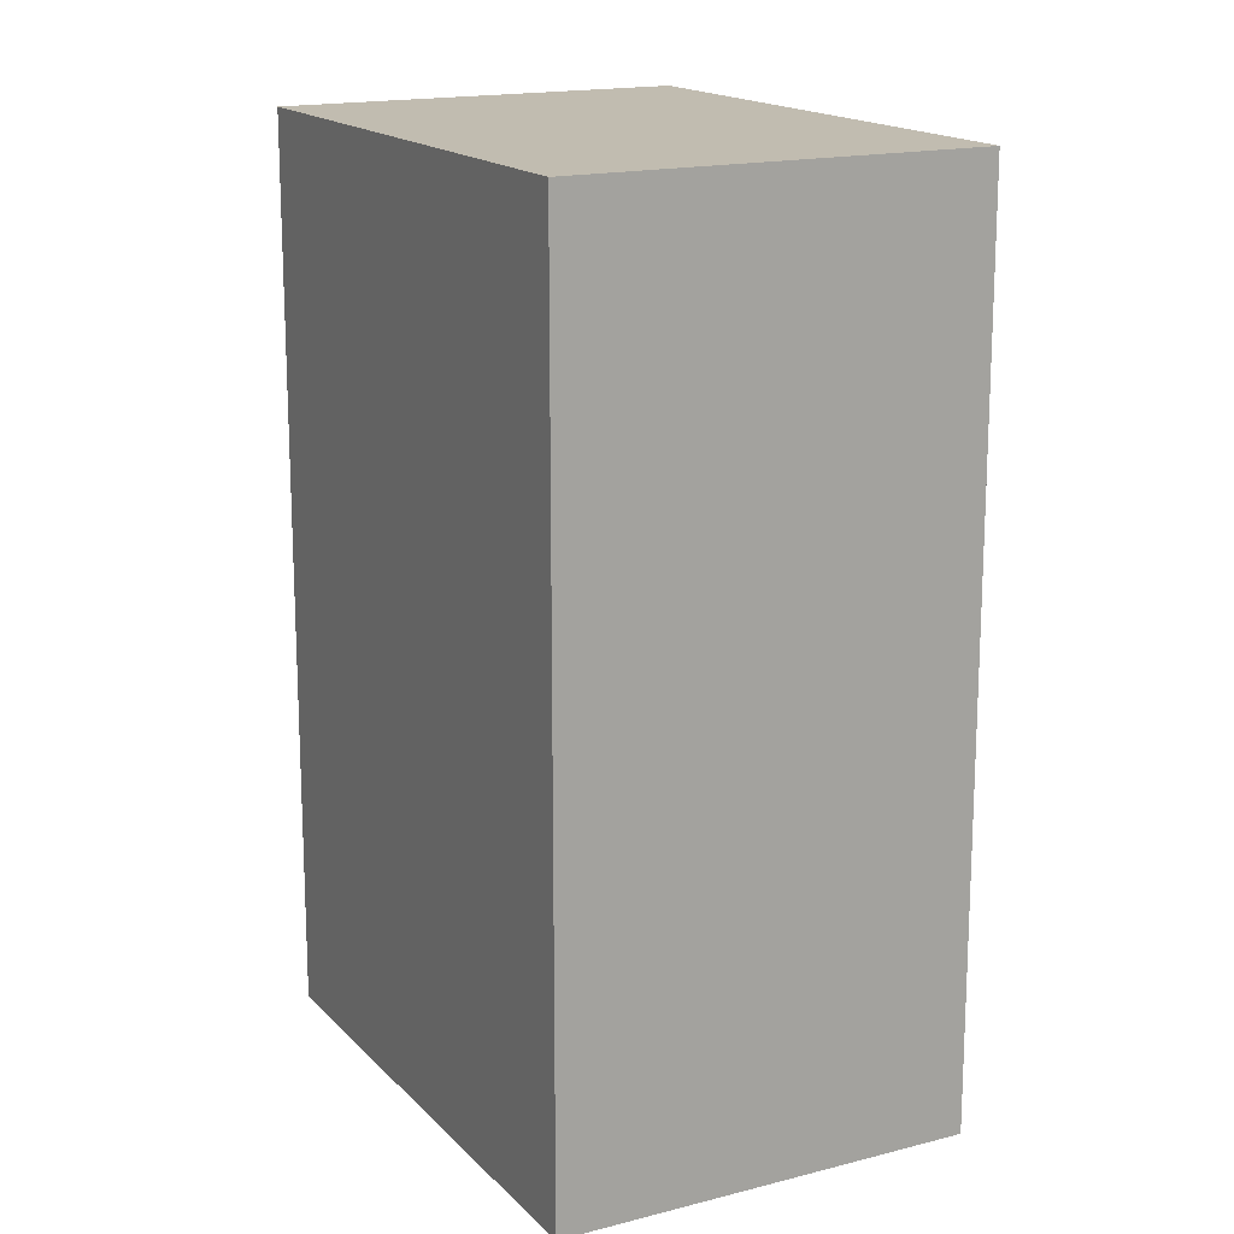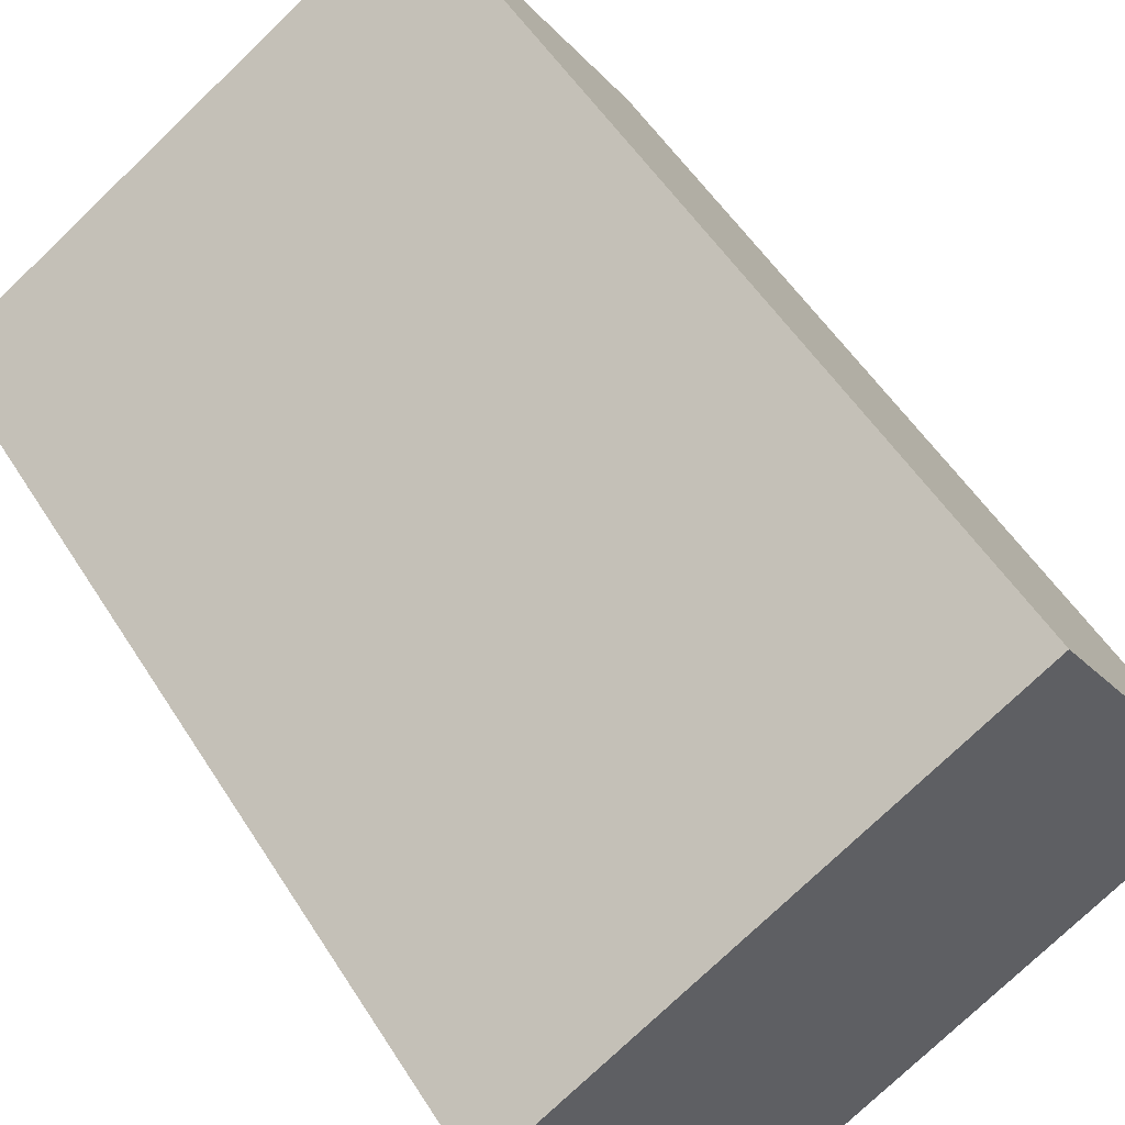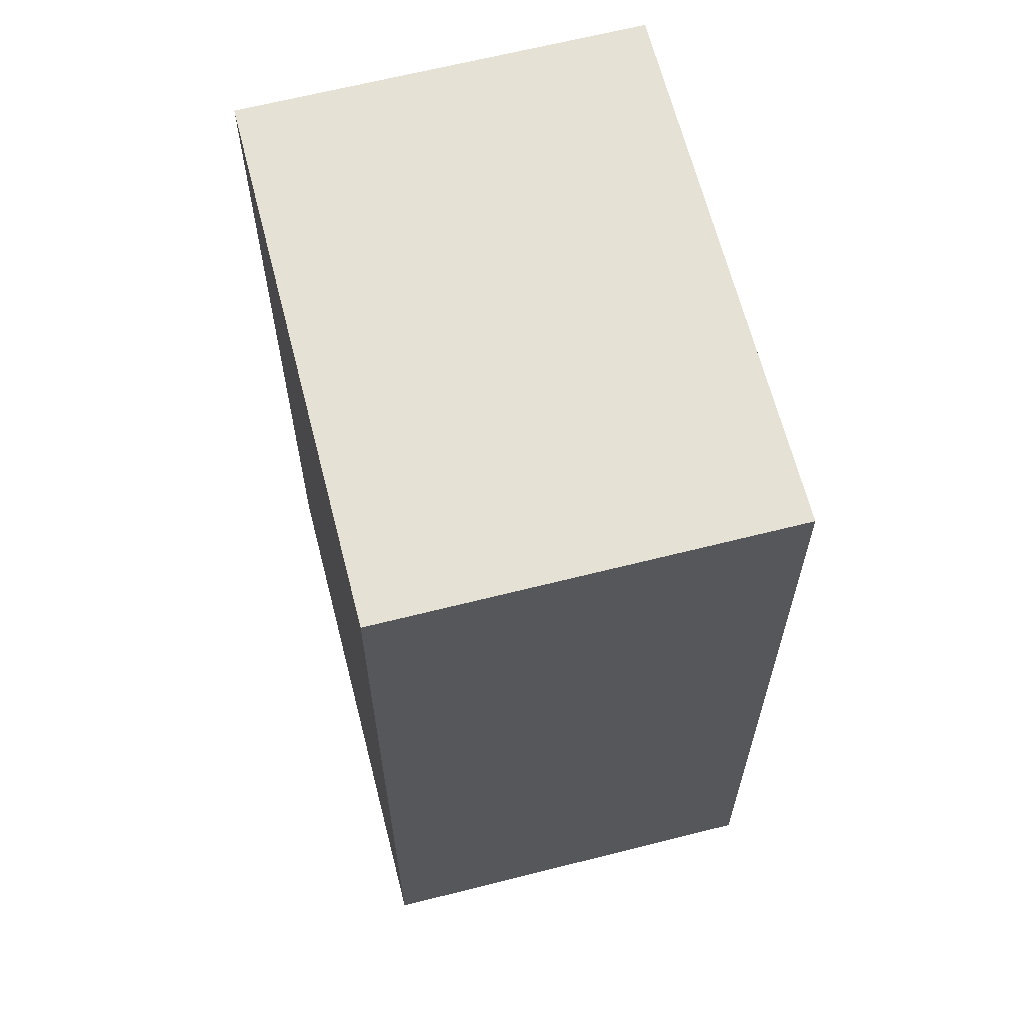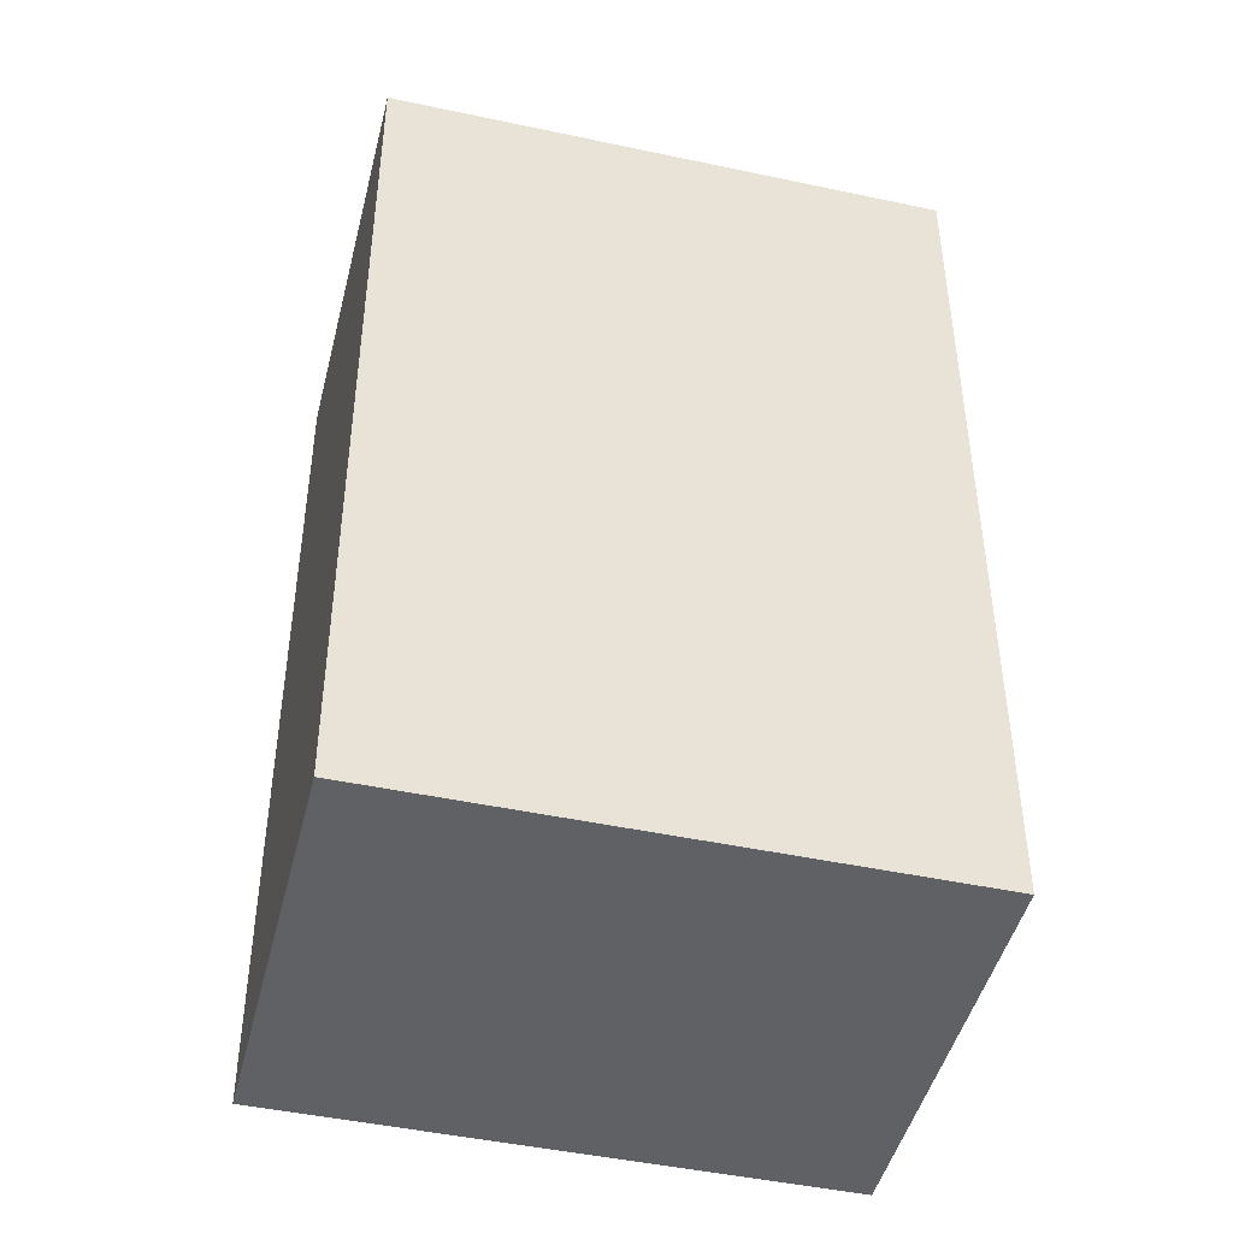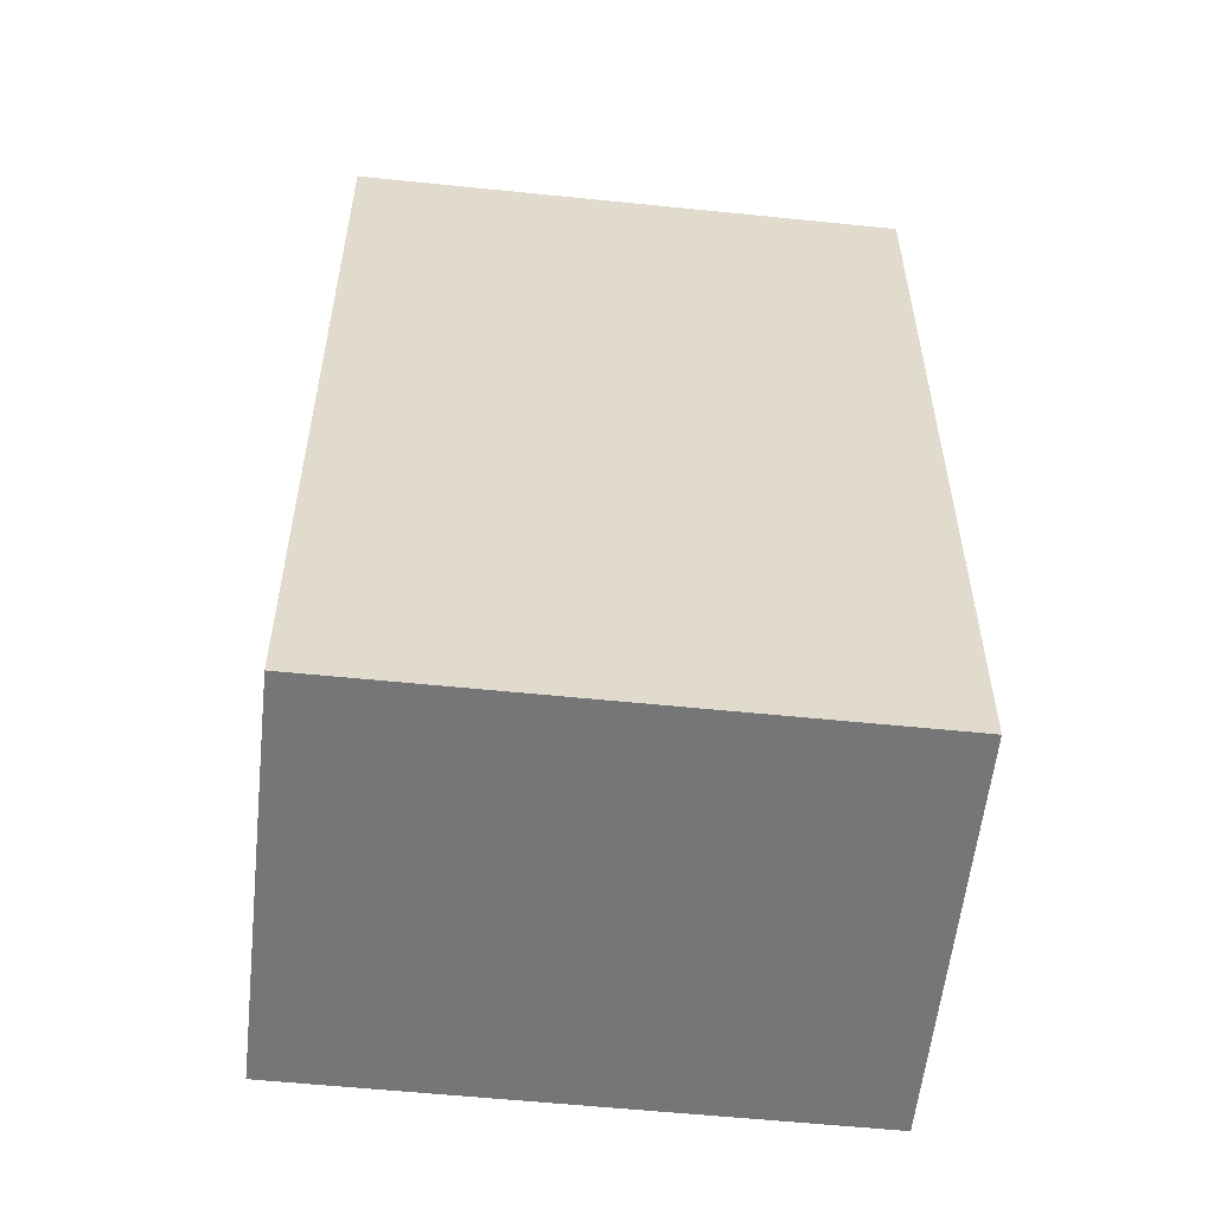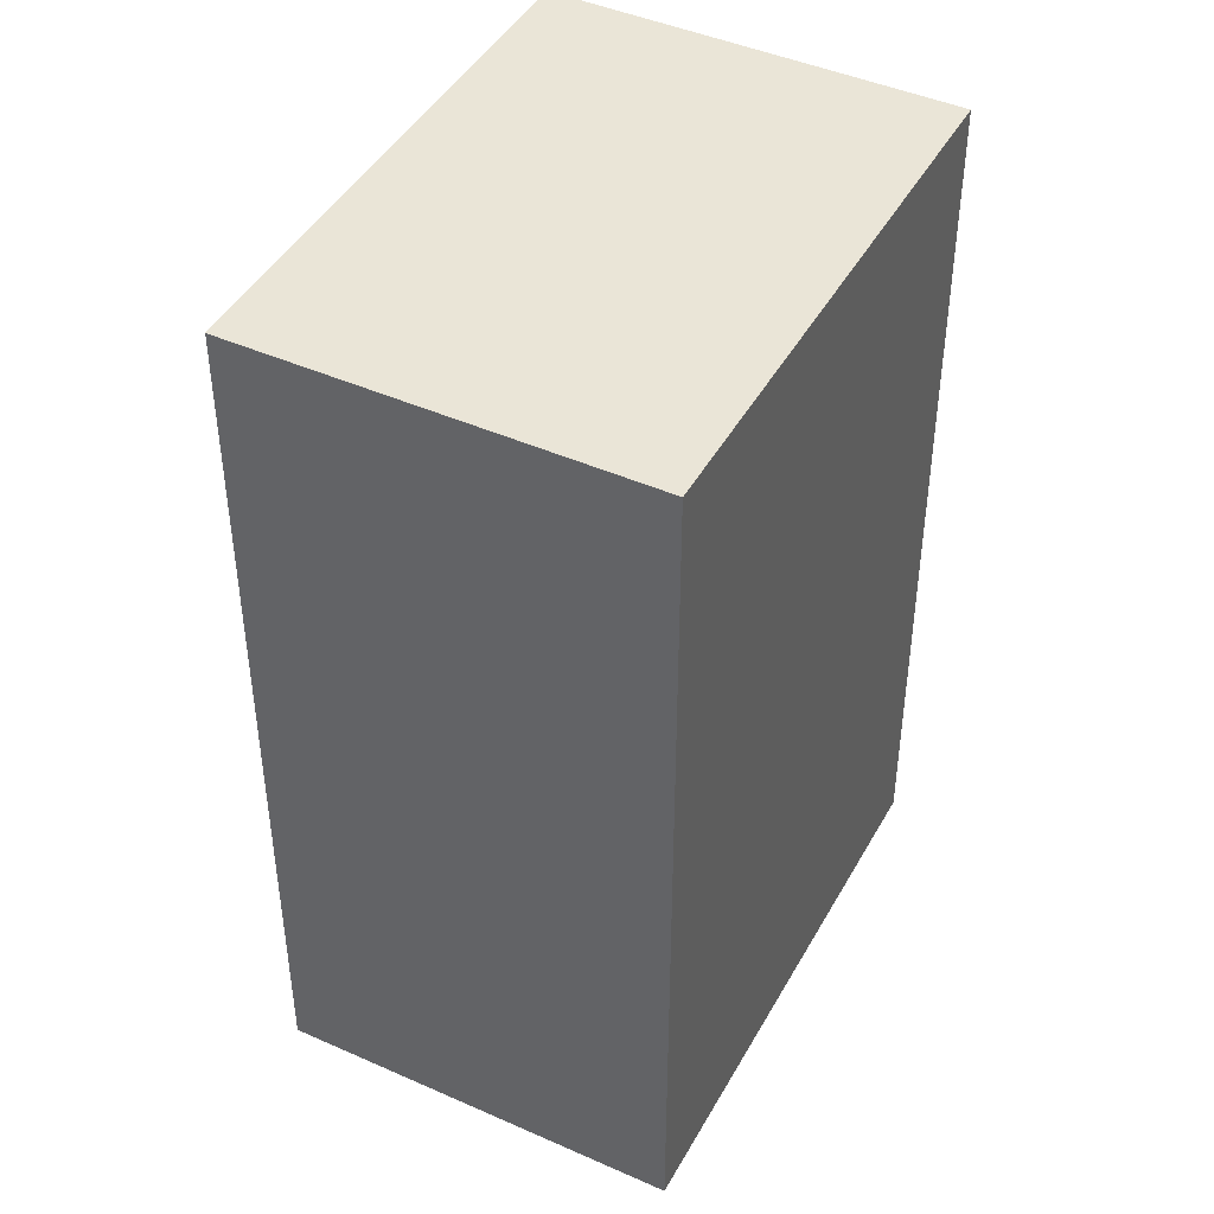
<metadata>
{"format":"obj","ext":"obj","renderer":"f3d","projection":"perspective","resolution":1024,"background":"white","views":[{"elev":16.6,"azim":-86.0,"up":"+Y"},{"elev":53.2,"azim":148.5,"up":"+Z"},{"elev":64.8,"azim":-72.3,"up":"+Y"},{"elev":-46.1,"azim":18.2,"up":"+Y"},{"elev":-56.9,"azim":25.9,"up":"+Y"},{"elev":44.4,"azim":149.4,"up":"+Y"}]}
</metadata>
<code>
v  1.278 5.218 2.045
v  2.762 5.218 -1.725
v  0 5.218 3.195e-16
v  4.04 5.218 0.32
v  2.762 1.056e-16 -1.725
v  0 0 0
v  1.278 -1.252e-16 2.045
v  4.04 -1.959e-17 0.32
g defaultobject
f 1 2 3
f 2 1 4
f 5 3 2
f 3 5 6
f 6 1 3
f 1 6 7
f 7 4 1
f 4 7 8
f 8 2 4
f 2 8 5
f 5 7 6
f 7 5 8

</code>
